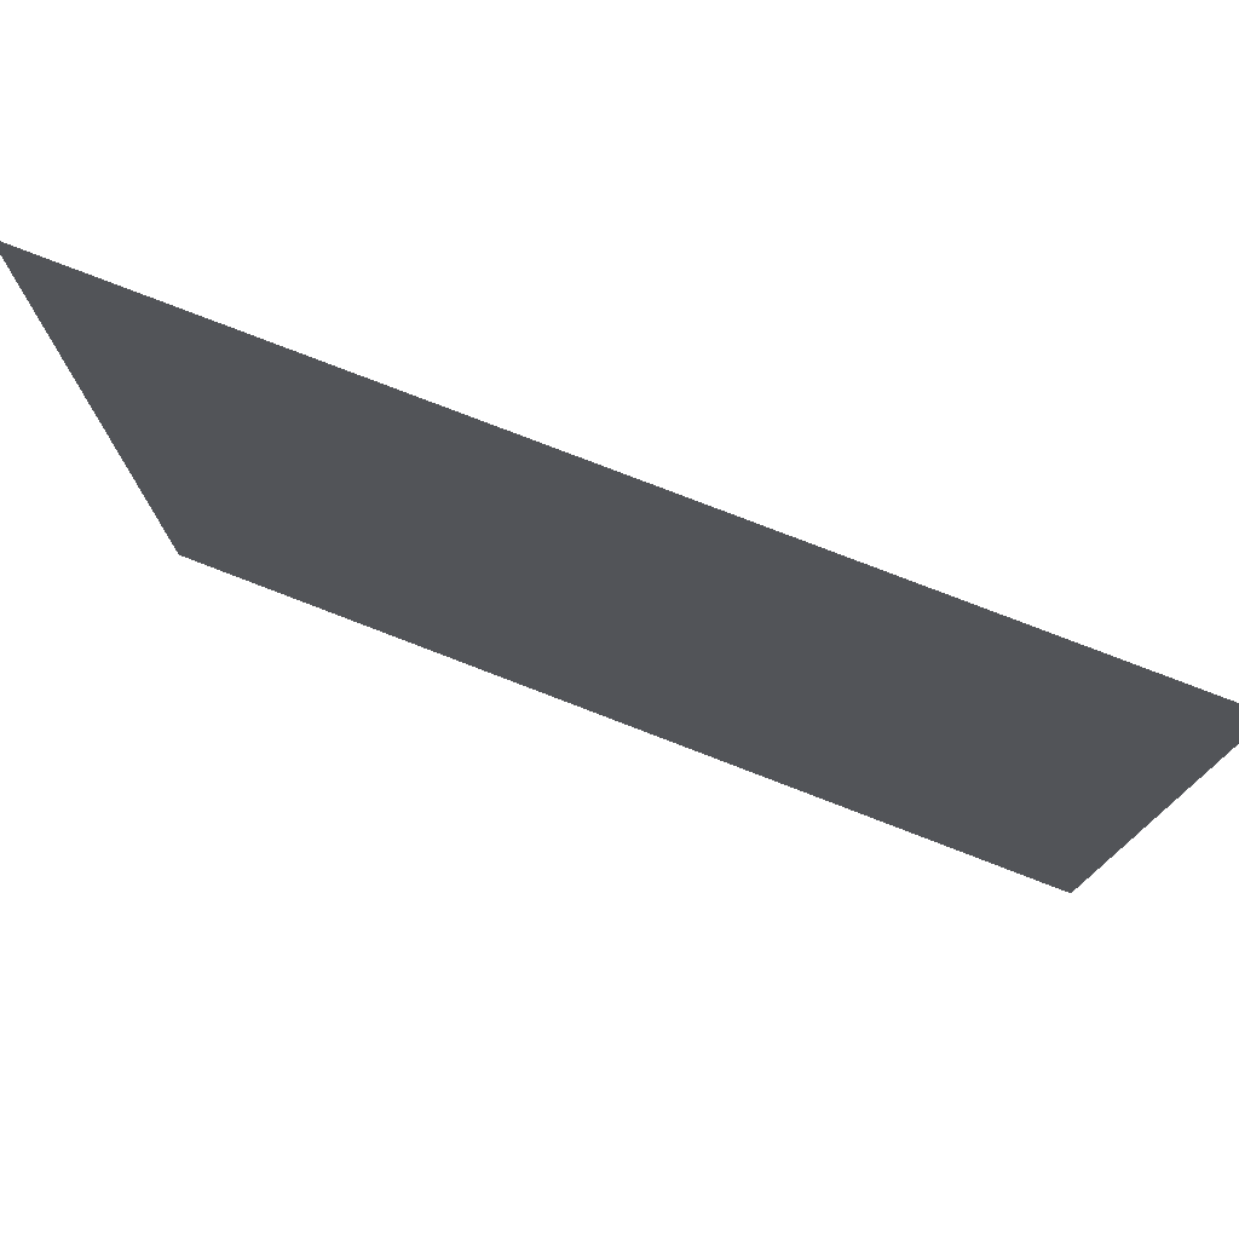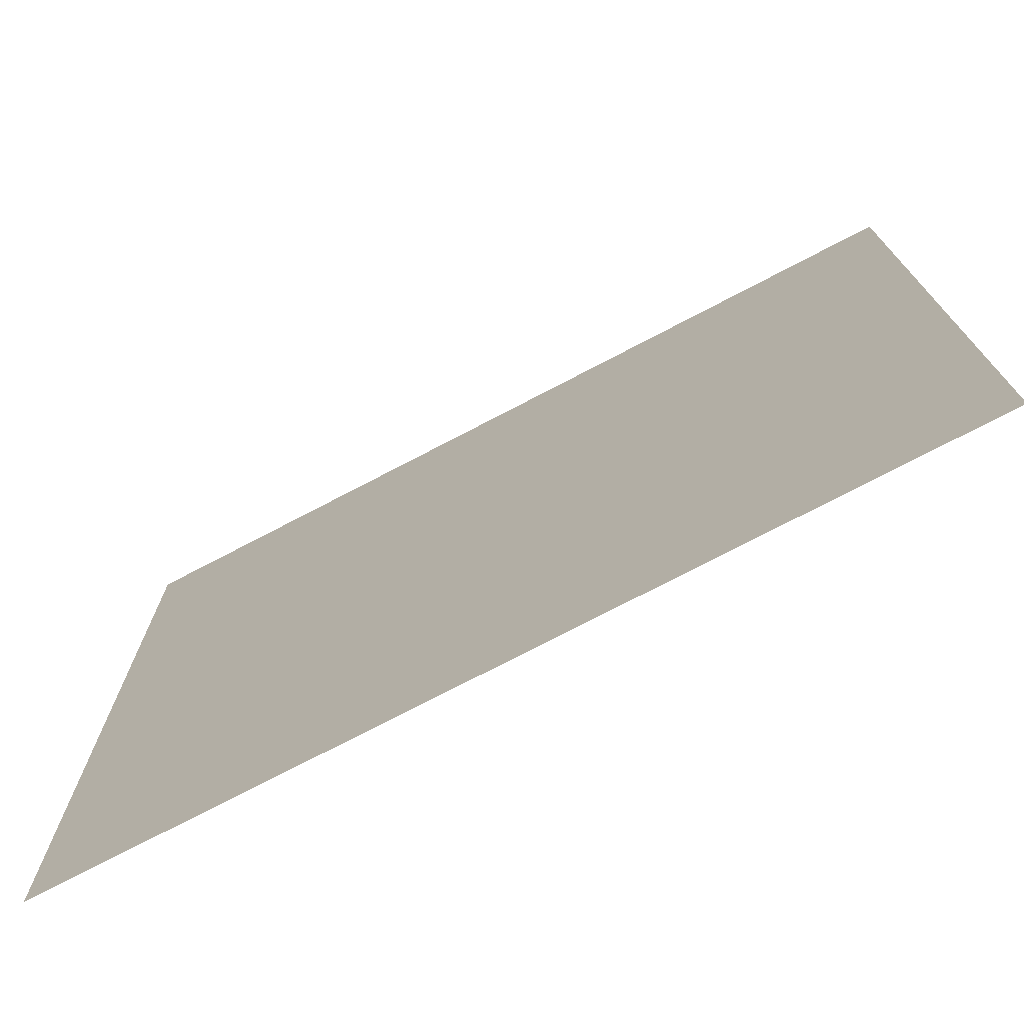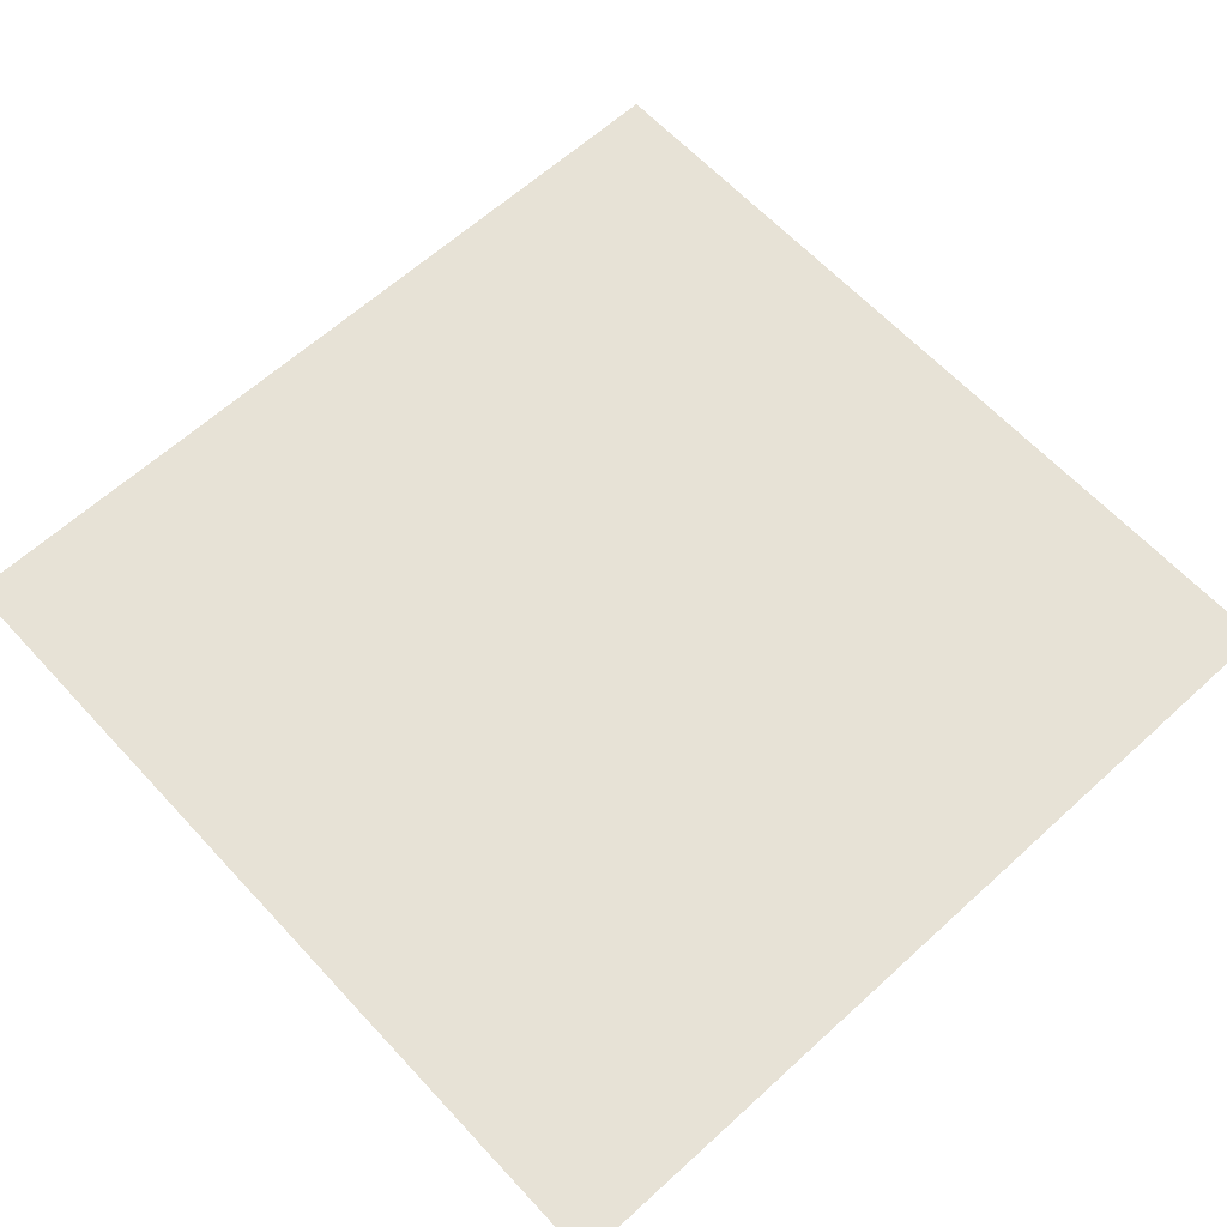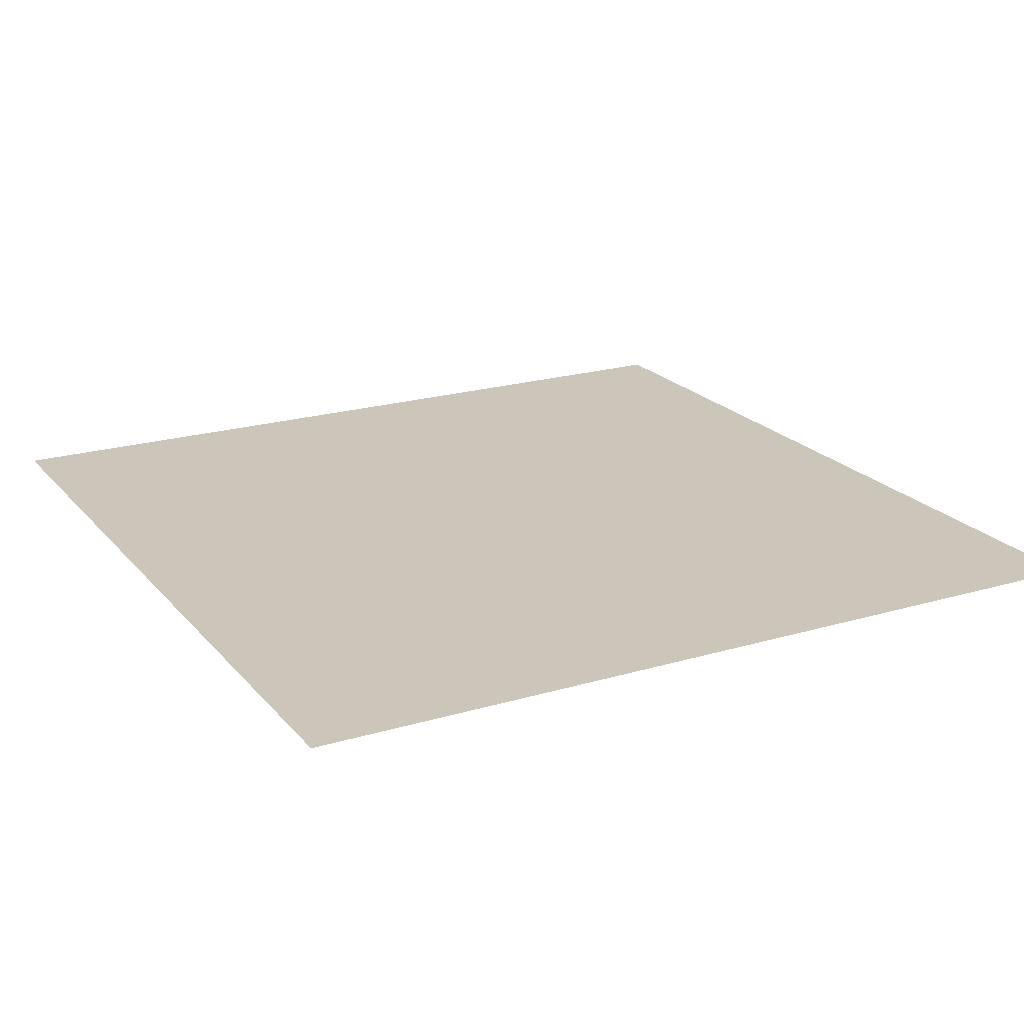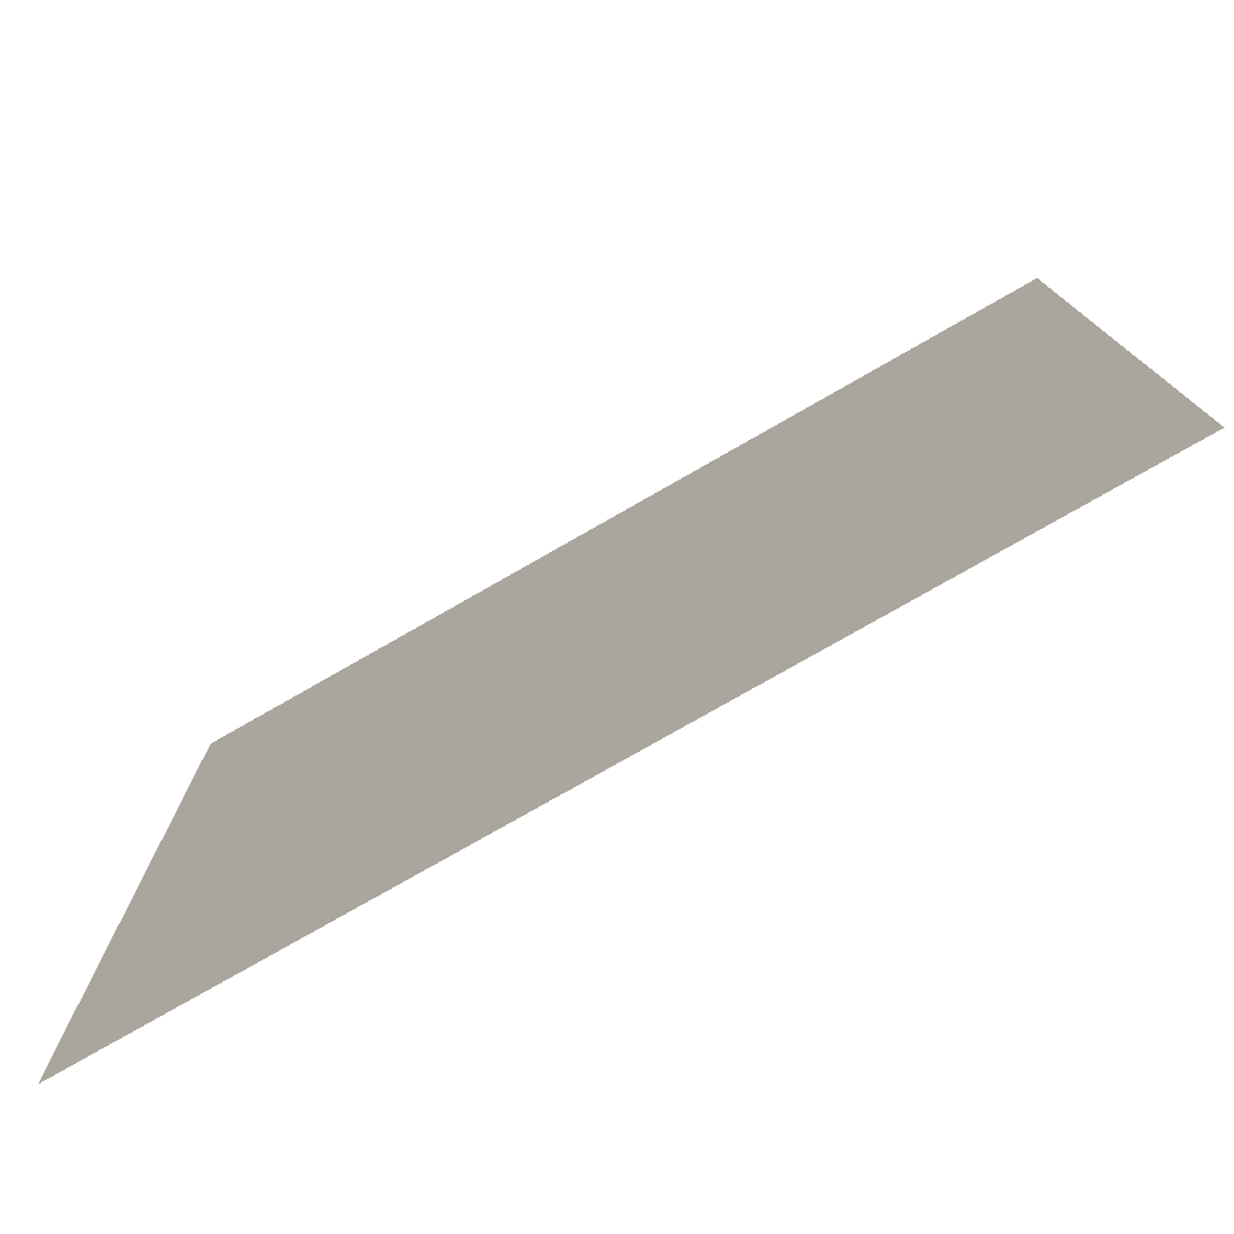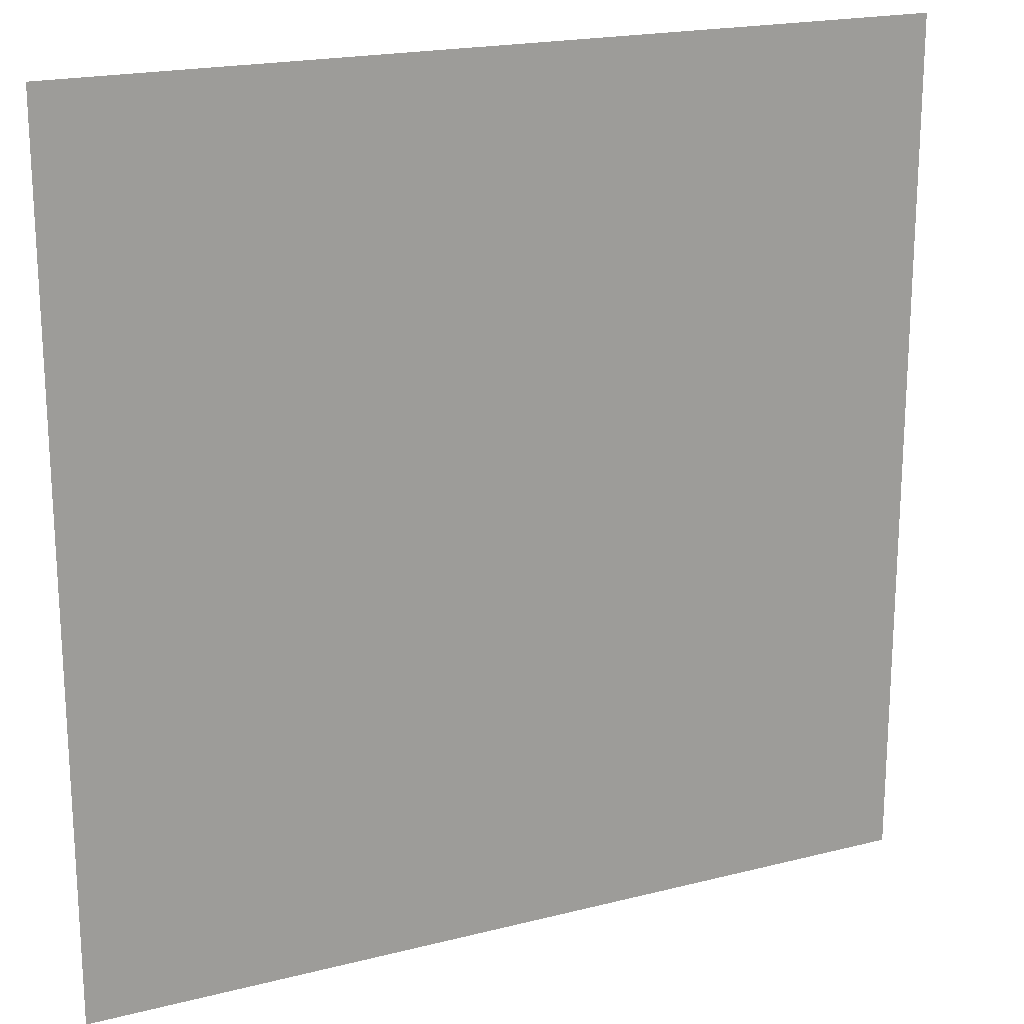
<metadata>
{"format":"obj","ext":"obj","renderer":"f3d","projection":"perspective","resolution":1024,"background":"white","views":[{"elev":77.6,"azim":-158.9,"up":"+Y"},{"elev":-74.9,"azim":-152.4,"up":"+Y"},{"elev":62.9,"azim":-42.7,"up":"+Z"},{"elev":20.8,"azim":-118.2,"up":"+Z"},{"elev":-77.6,"azim":-150.2,"up":"+Y"},{"elev":19.5,"azim":154.5,"up":"+Y"}]}
</metadata>
<code>
v -30 -36 0
v -31 -36 0
v -31 -35 0
v -30 -35 0
g untitled_mesh_0040
f 1 2 3 4

</code>
